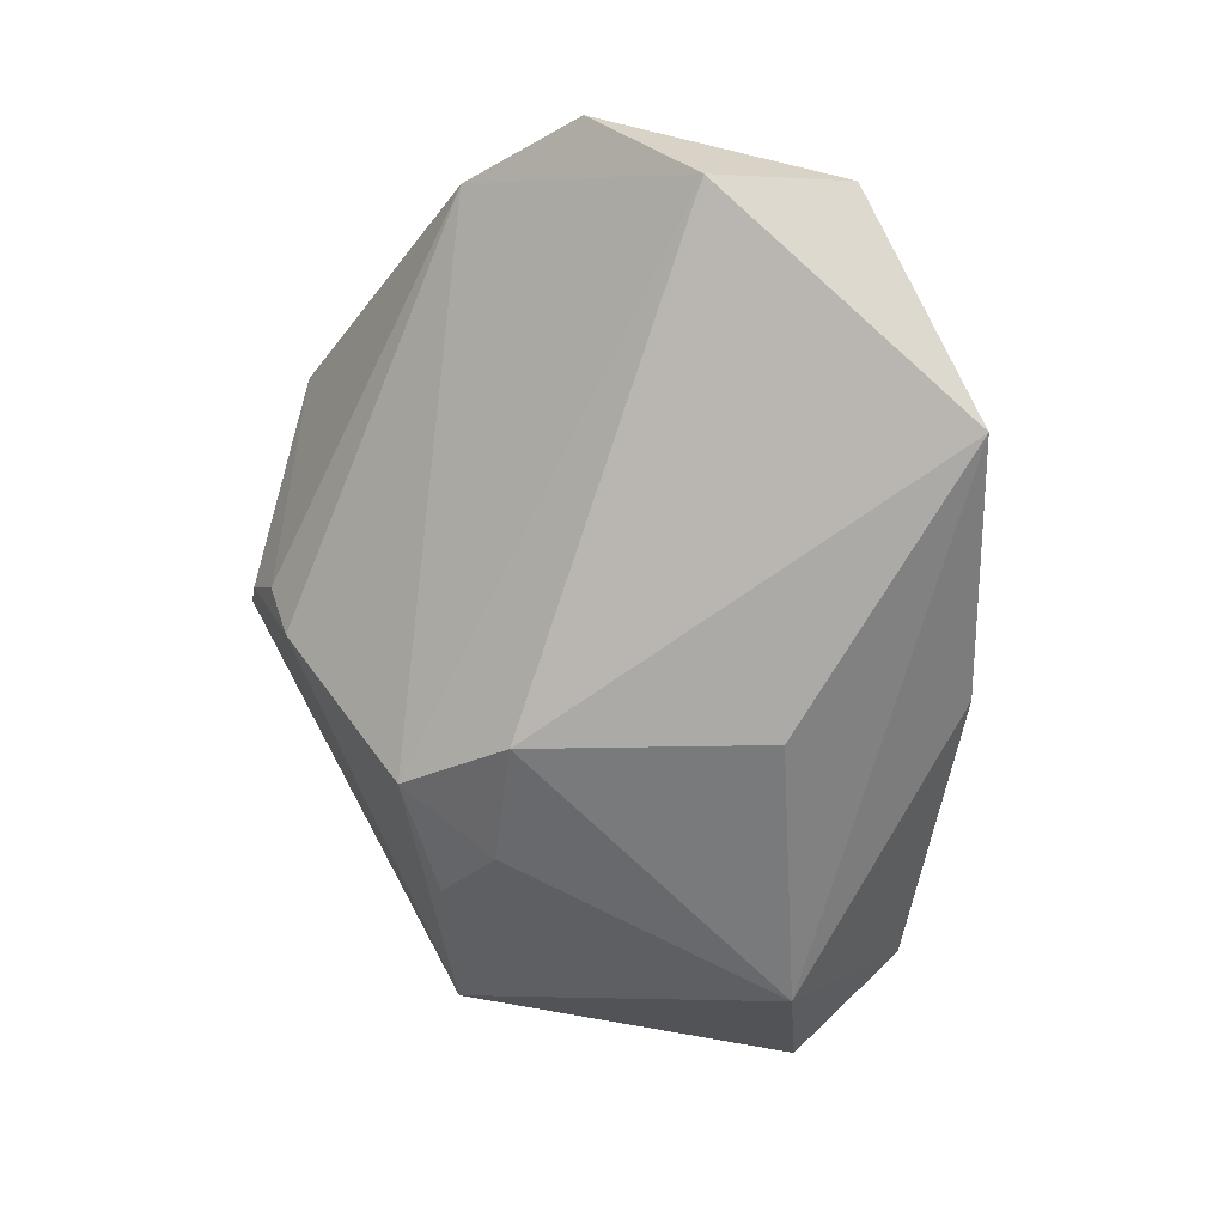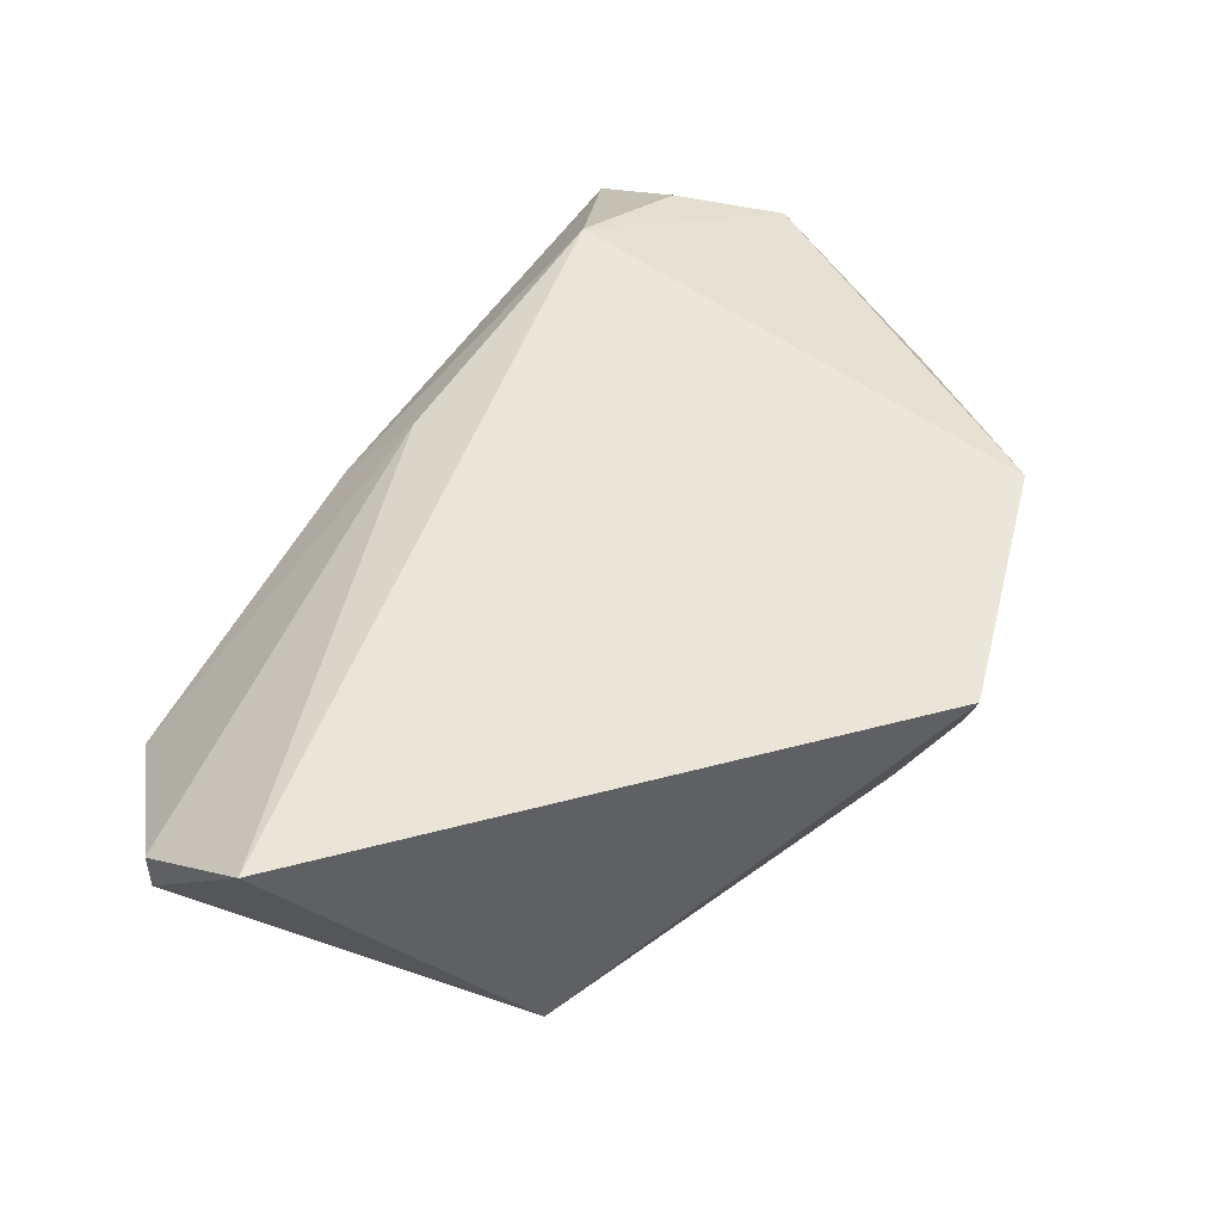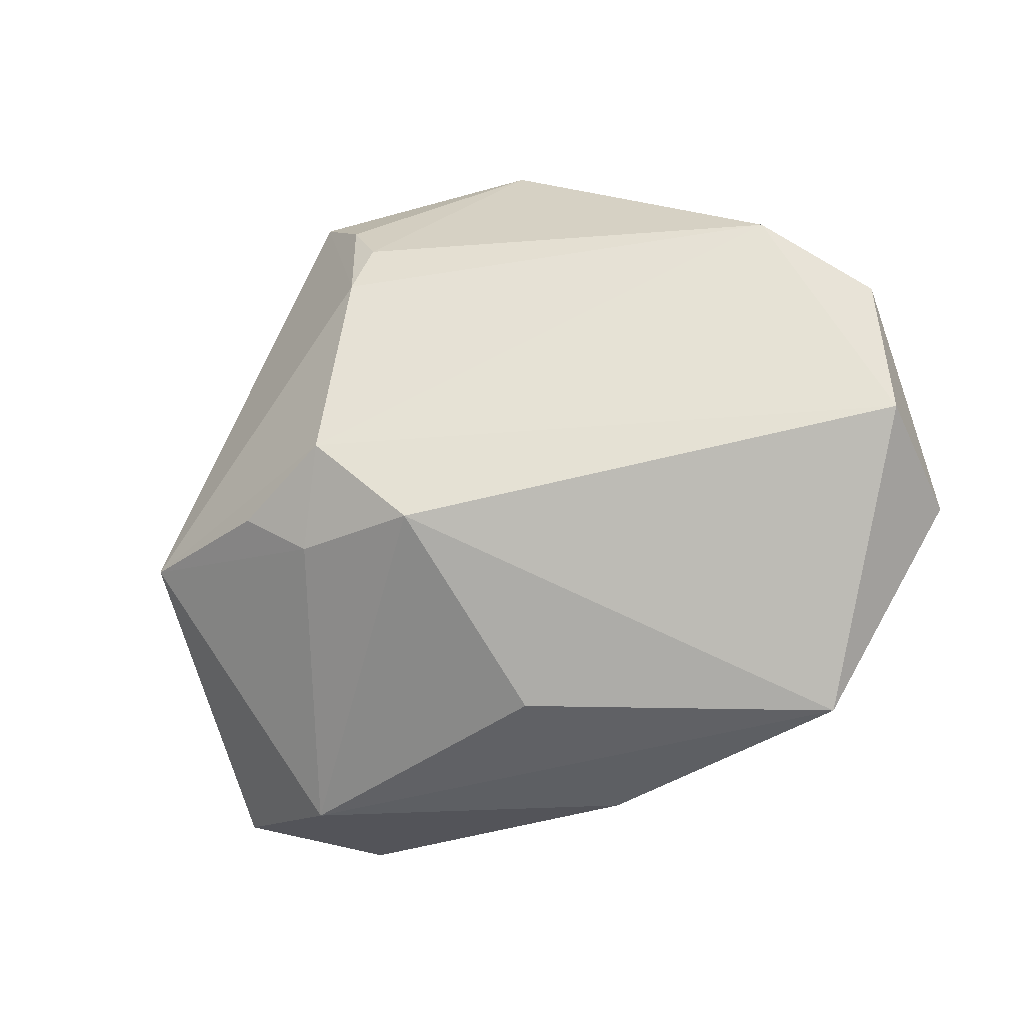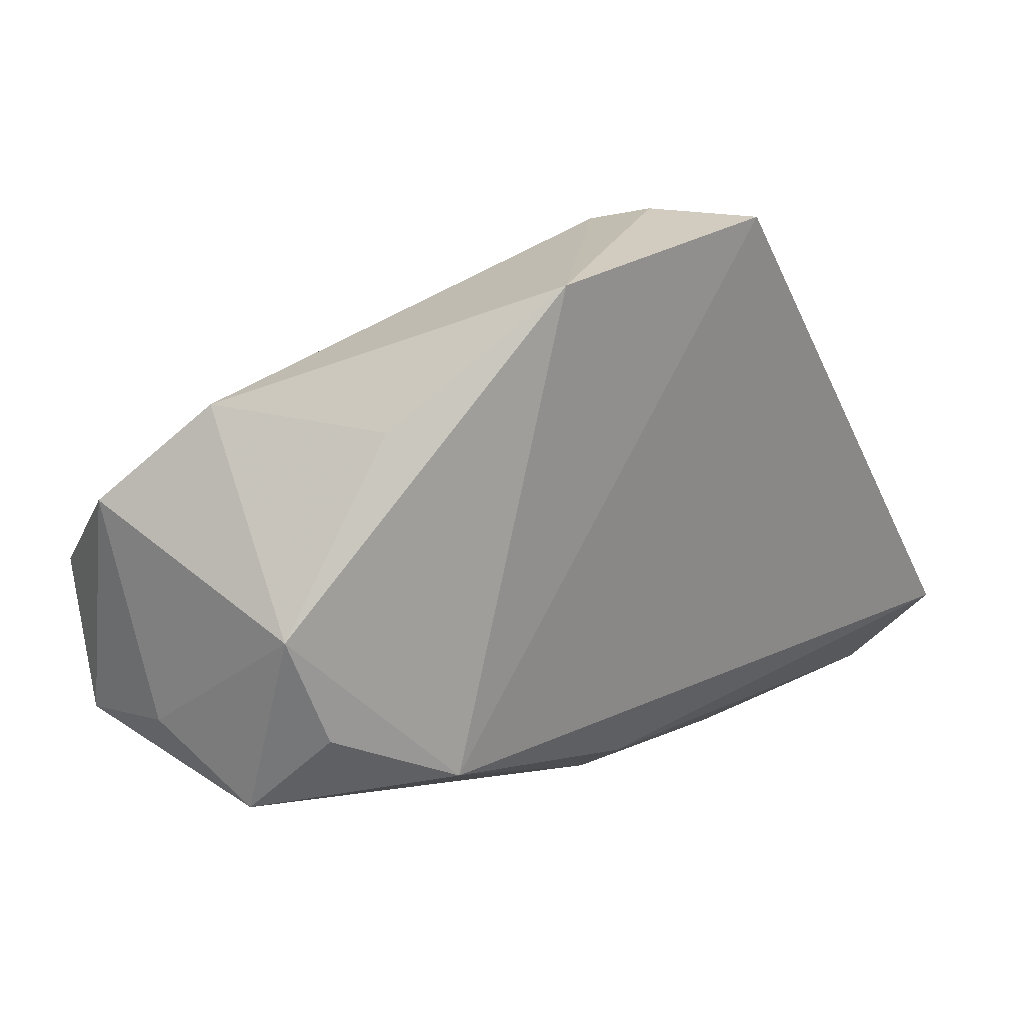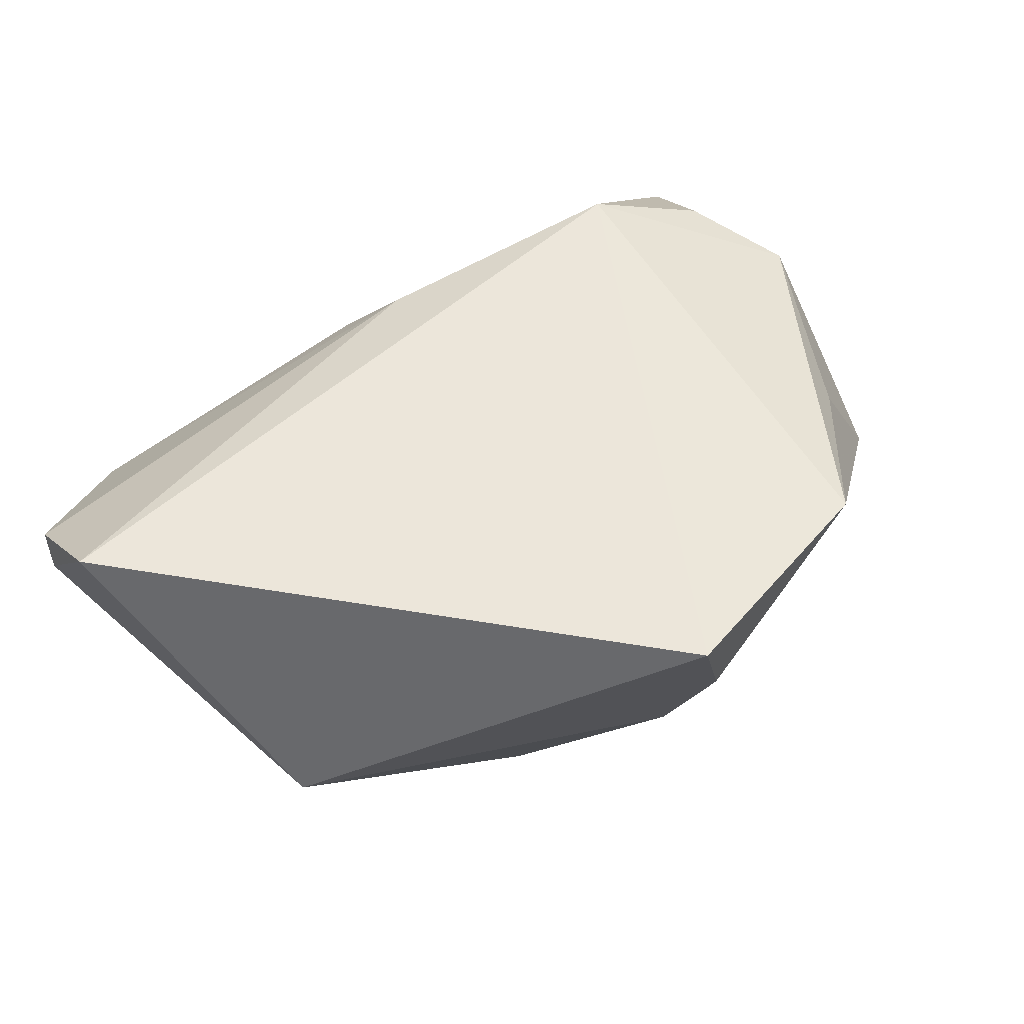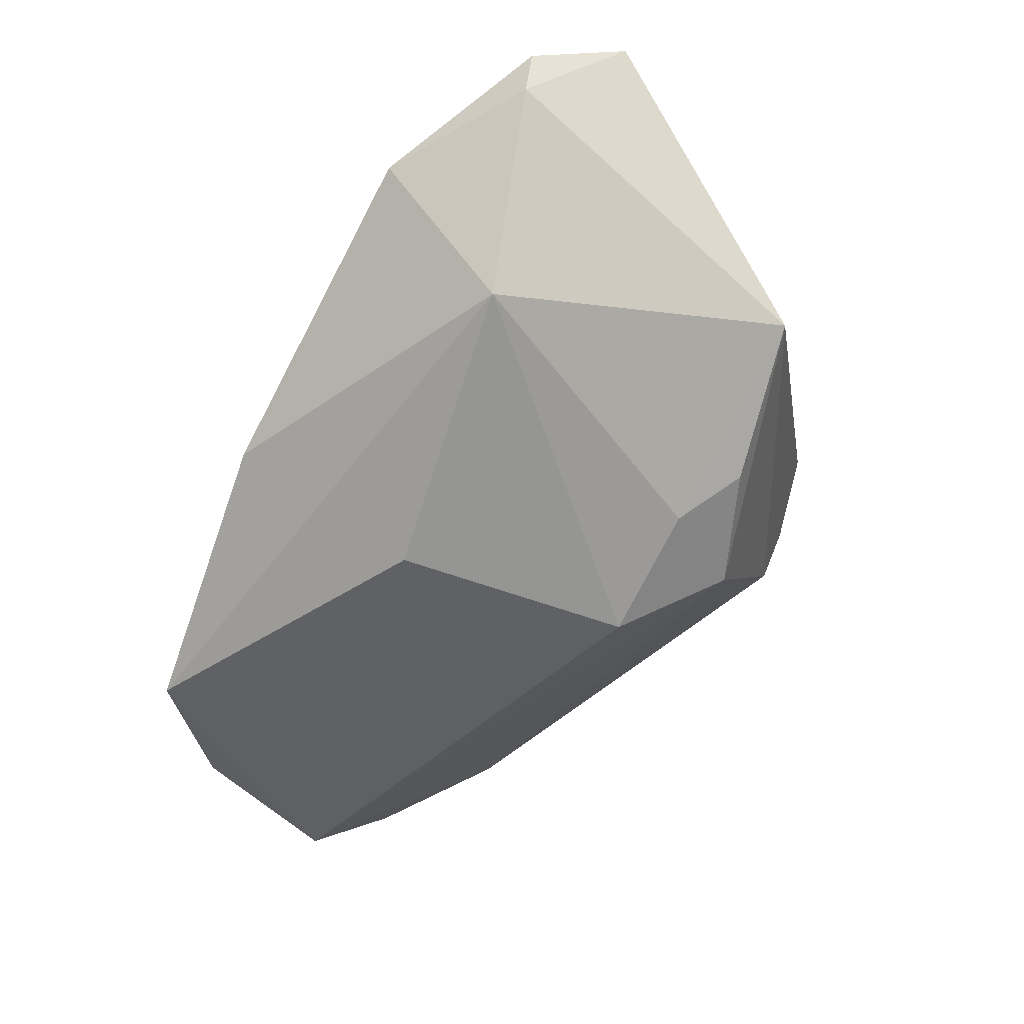
<metadata>
{"format":"obj","ext":"obj","renderer":"f3d","projection":"perspective","resolution":1024,"background":"white","views":[{"elev":-78.1,"azim":-103.2,"up":"+Z"},{"elev":59.6,"azim":106.9,"up":"+Z"},{"elev":-79.1,"azim":-162.3,"up":"+Z"},{"elev":26.6,"azim":-42.3,"up":"+Y"},{"elev":54.5,"azim":131.7,"up":"+Z"},{"elev":-47.7,"azim":53.9,"up":"+Z"}]}
</metadata>
<code>
v 0.03503 0.01481 -0.01743
v -0.04391 0.03072 -0.004642
v -0.01409 0.04572 0.02366
v 0.05424 -0.03305 0.01485
v 0.01135 0.04598 0.01172
v 0.05752 -0.01984 0.02503
v 0.02815 0.009664 -0.0227
v 0.01323 0.01109 -0.02978
v 0.03637 -0.04256 0.002346
v 0.05139 0.009792 -0.00597
v 0.01299 0.03973 -0.00245
v -0.03251 -0.03097 -0.02987
v -0.05475 0.01875 -0.01329
v -0.05475 -0.012 -0.01849
v -0.03209 -0.0113 0.02503
v -0.04571 -0.004059 0.01806
v -0.0008283 -0.03946 -0.01638
v 0.0162 0.04715 0.02503
v 0.009138 0.04316 0.00374
v -0.002113 -0.02216 0.02176
v 0.02232 0.02234 -0.02164
v 0.006087 -0.01824 -0.02905
v -0.04503 -0.02102 -0.0123
v 0.0005648 -0.03023 0.01243
v -0.03324 0.03025 0.01447
v -0.05189 0.004871 -0.02625
v -0.05451 -0.007721 -0.004437
v 0.03929 -0.02828 -0.01627
v -0.04929 0.009202 0.0151
v -0.05133 -0.01497 0.009188
v 0.05392 -0.03384 0.006343
f 18 15 6
f 3 15 18
f 10 18 6
f 27 13 14
f 29 15 3
f 13 27 29
f 28 22 8
f 31 10 6
f 28 10 31
f 12 8 22
f 12 22 28
f 6 15 20
f 3 19 2
f 13 29 2
f 3 18 5
f 5 19 3
f 15 29 16
f 7 10 28
f 28 8 7
f 7 8 21
f 21 8 26
f 26 2 21
f 13 2 26
f 8 12 26
f 14 13 26
f 26 12 14
f 4 31 6
f 6 20 4
f 28 31 9
f 31 4 9
f 9 4 20
f 14 12 23
f 21 2 11
f 11 2 19
f 19 5 11
f 11 10 21
f 18 10 11
f 11 5 18
f 25 29 3
f 3 2 25
f 25 2 29
f 21 10 1
f 1 7 21
f 10 7 1
f 17 12 28
f 28 9 17
f 30 23 12
f 12 17 30
f 15 16 30
f 30 29 27
f 30 16 29
f 30 27 14
f 14 23 30
f 24 17 9
f 24 30 17
f 24 9 20
f 24 20 15
f 15 30 24

</code>
